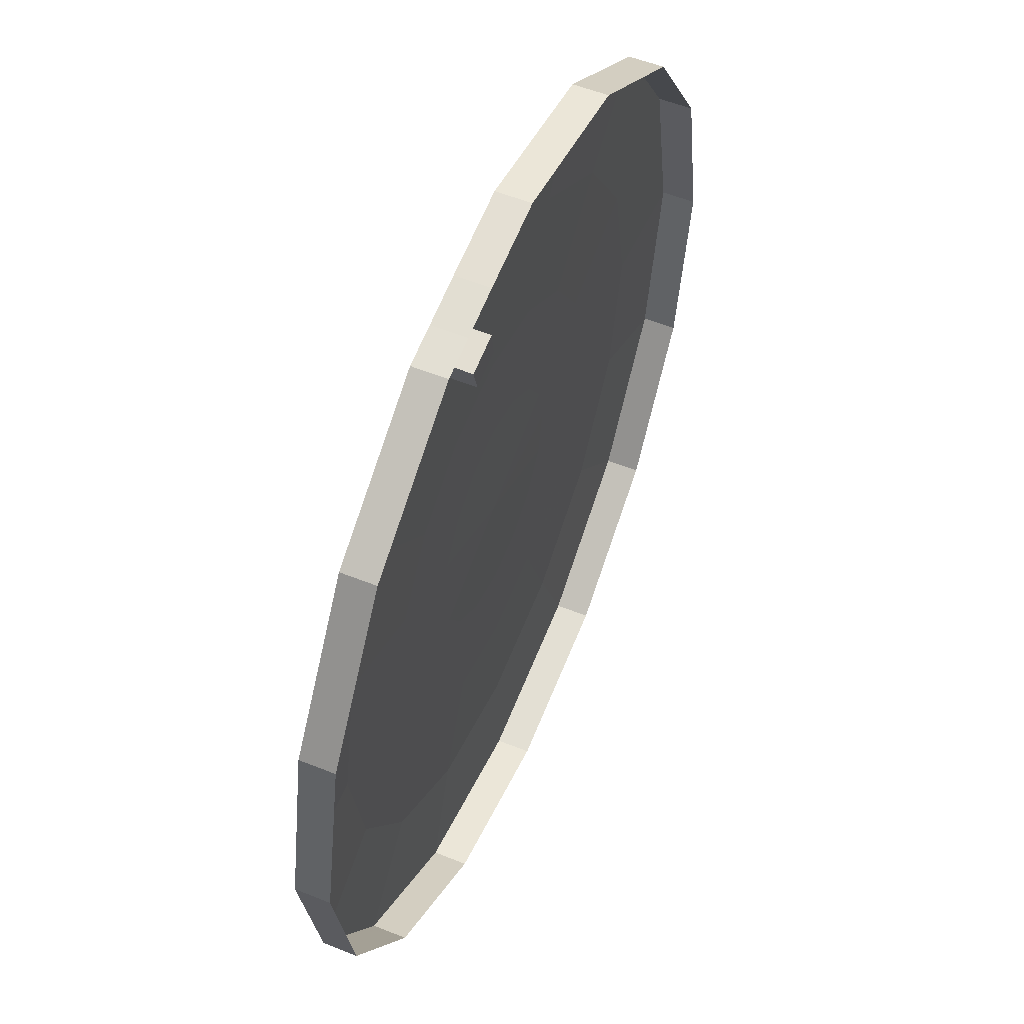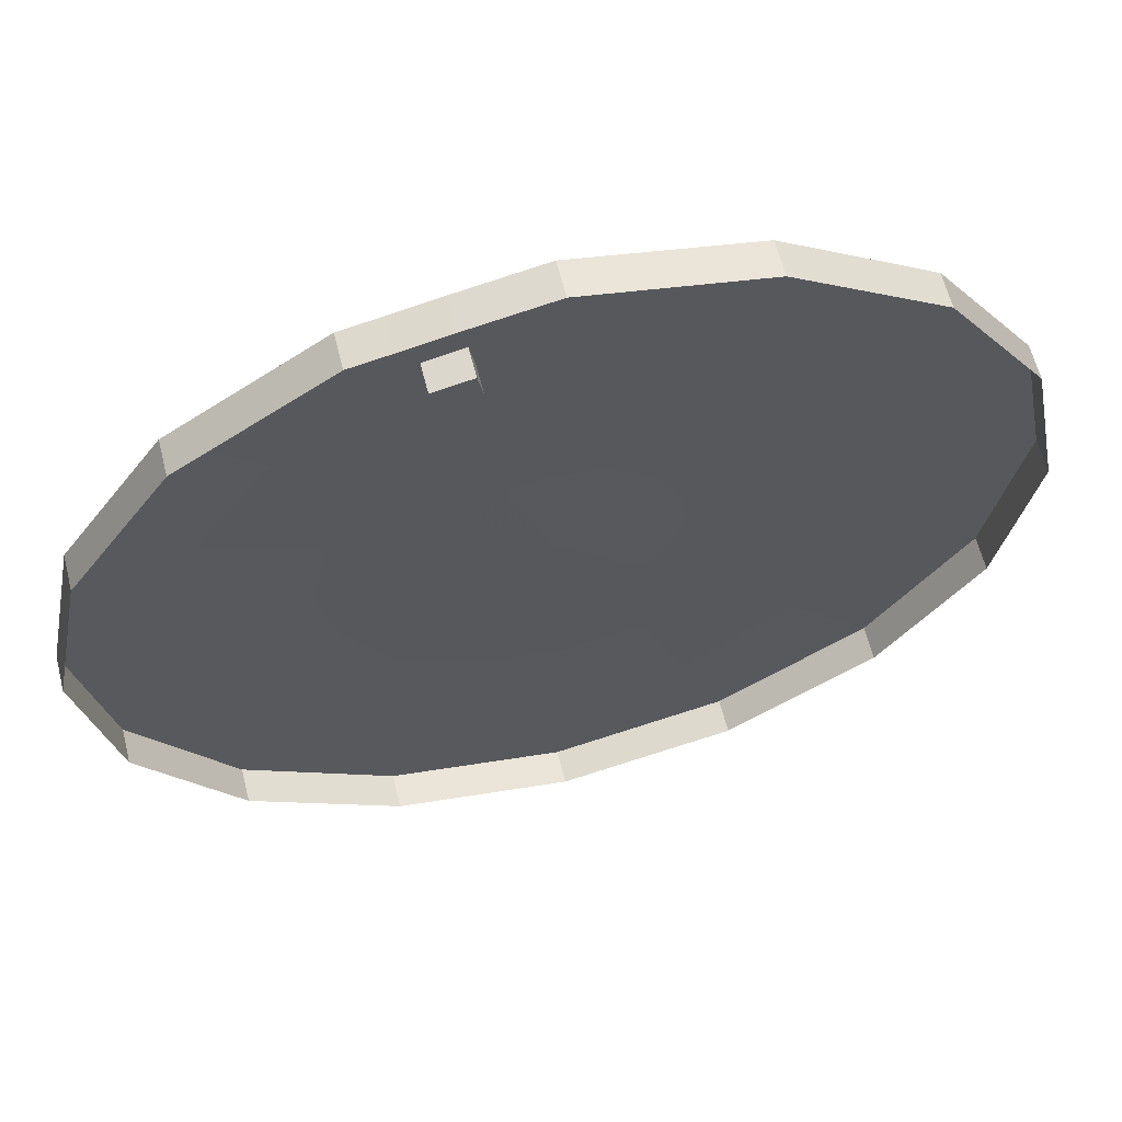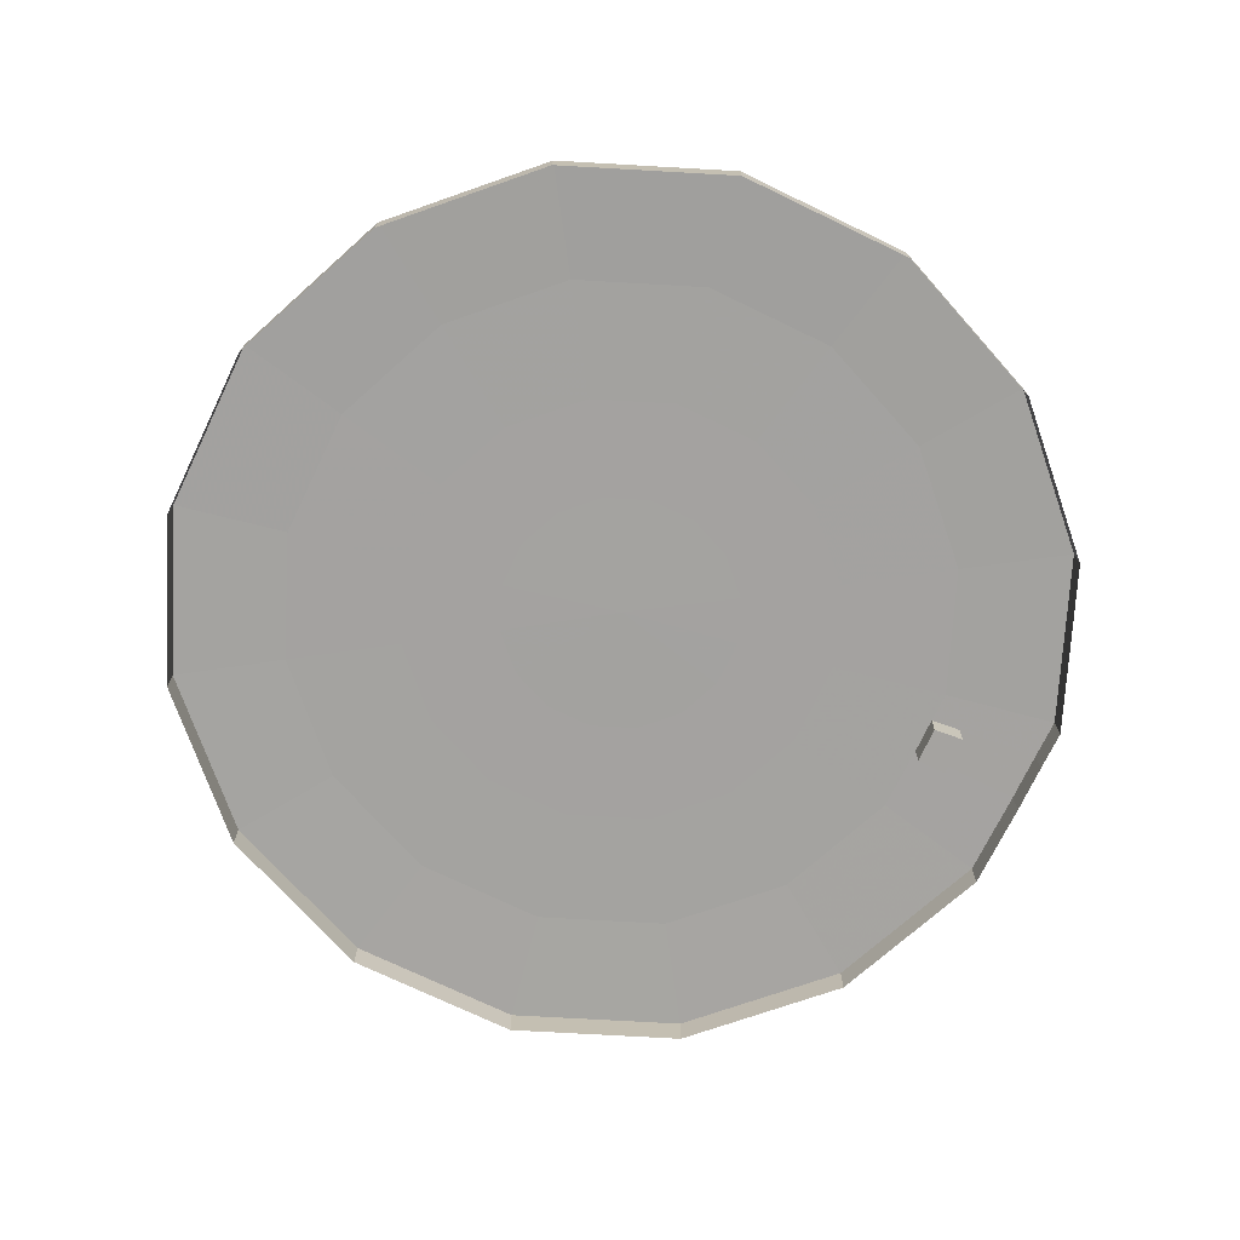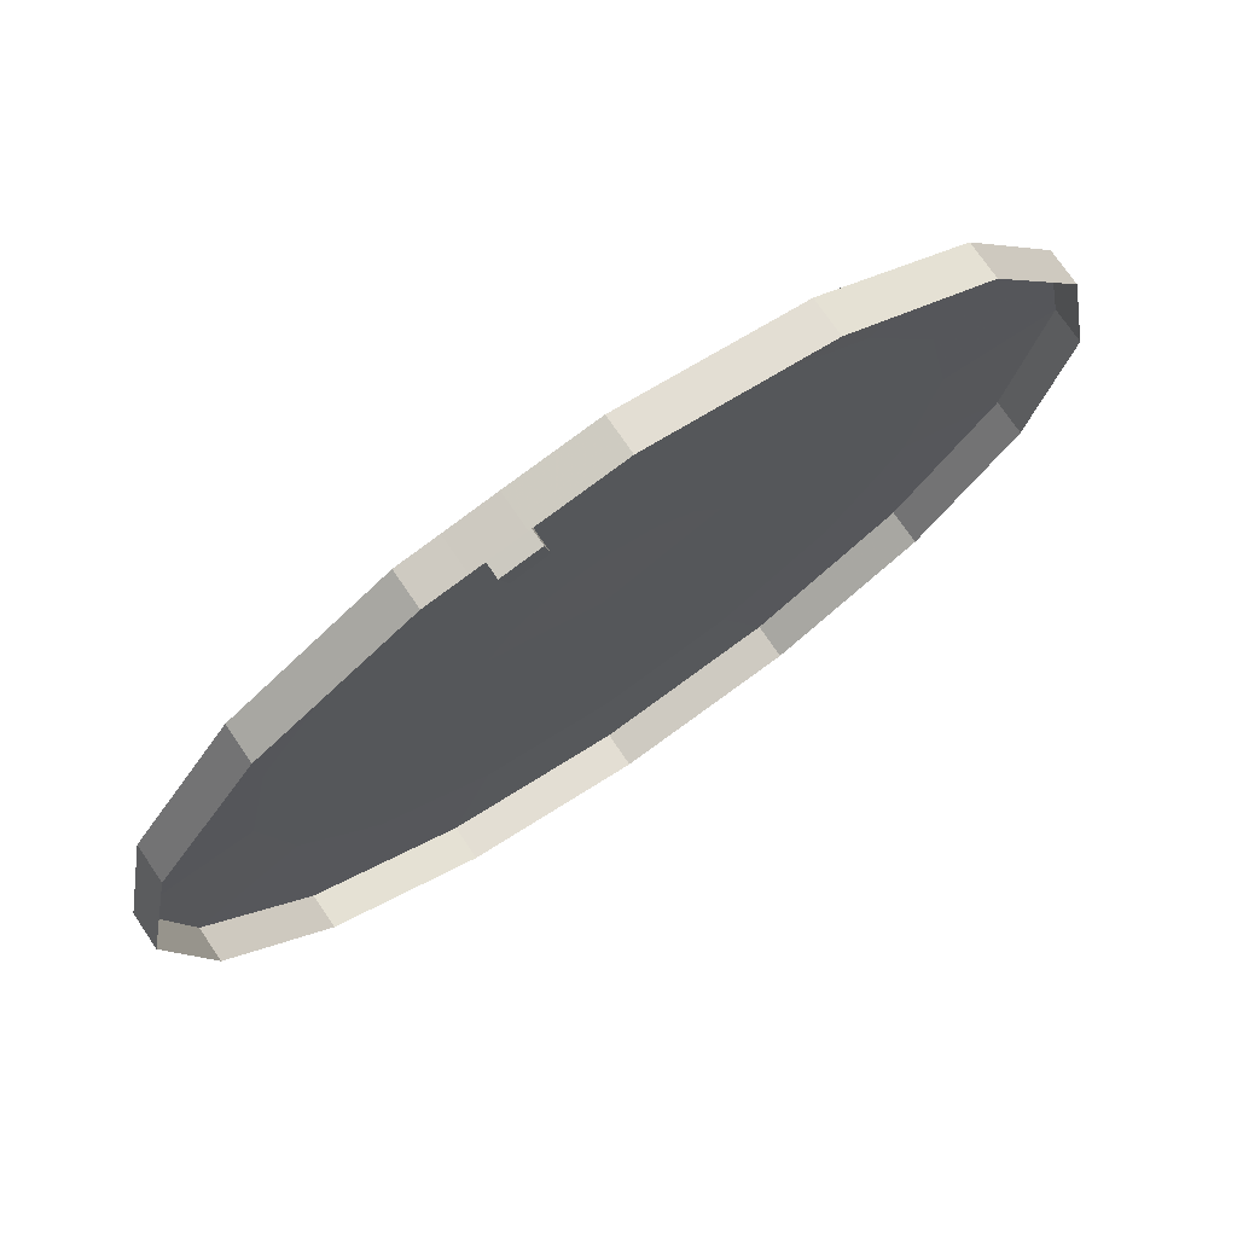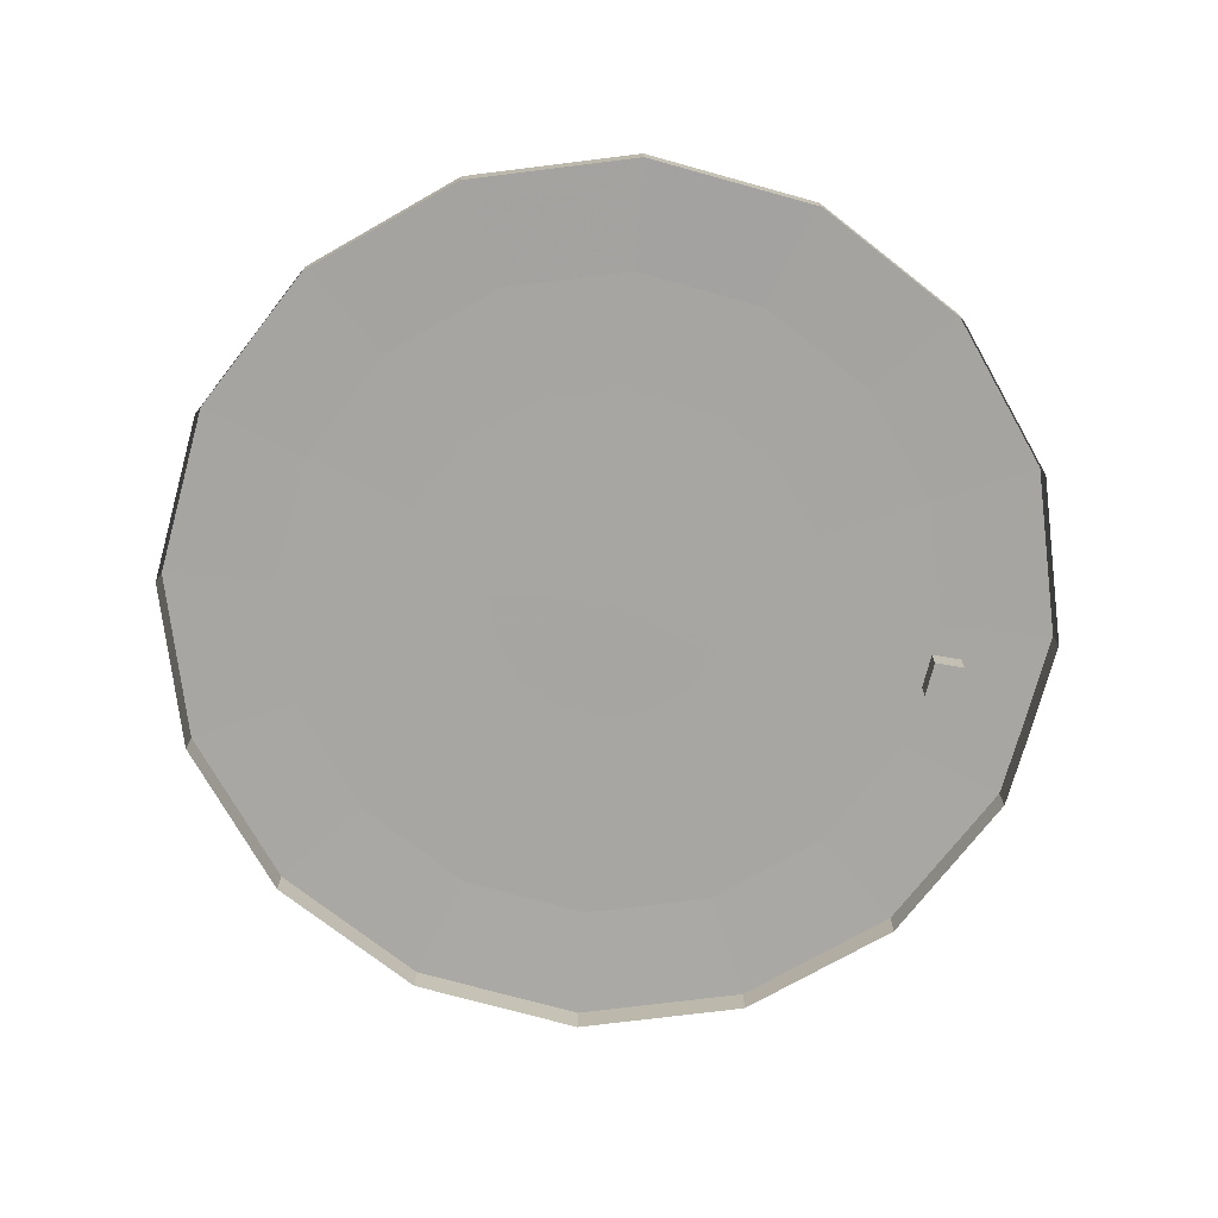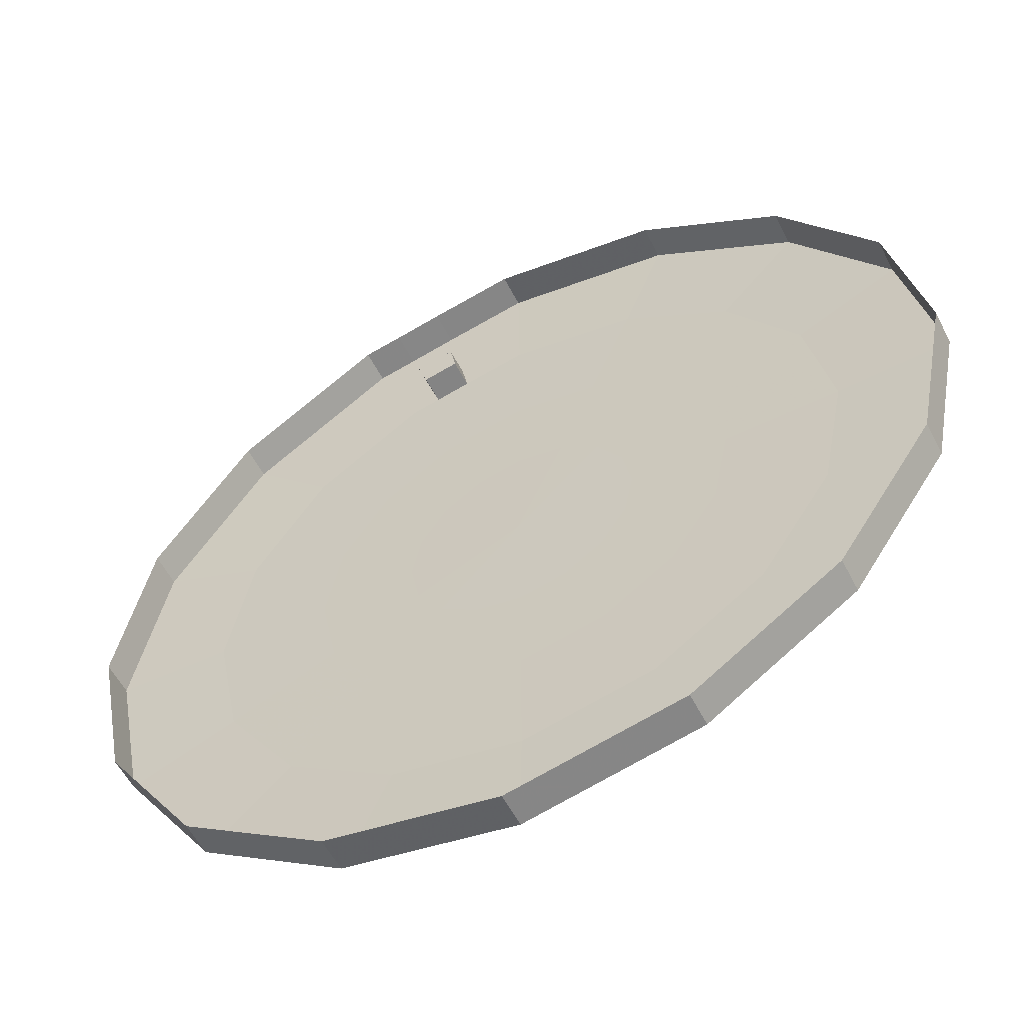
<metadata>
{"format":"obj","ext":"obj","renderer":"f3d","projection":"perspective","resolution":1024,"background":"white","views":[{"elev":54.5,"azim":-66.9,"up":"+Z"},{"elev":62.0,"azim":-14.1,"up":"+Z"},{"elev":-72.7,"azim":-127.0,"up":"+Y"},{"elev":74.1,"azim":-34.3,"up":"+Z"},{"elev":-74.0,"azim":-116.7,"up":"+Y"},{"elev":-56.7,"azim":27.0,"up":"+Z"}]}
</metadata>
<code>
v 40.59 0 -60.75
v 31.07 0 -75.01
v 16.81 0 -84.53
v 2e-05 0 -87.87
v -16.81 0 -84.53
v -31.07 0 -75.01
v -40.59 0 -60.75
v -43.94 0 -43.94
v -40.59 0 -27.12
v -31.07 0 -12.87
v -16.81 0 -3.345
v -3e-05 0 1e-06
v 16.81 0 -3.344
v 31.07 0 -12.87
v 40.59 0 -27.12
v 43.94 0 -43.94
v 40.59 3.345 -60.75
v 31.07 3.345 -75.01
v 16.81 3.345 -84.53
v 5.7e-05 3.345 -87.87
v -16.81 3.345 -84.53
v -31.07 3.345 -75.01
v -40.59 3.345 -60.75
v -43.94 3.345 -43.94
v -40.59 3.345 -27.12
v -31.07 3.345 -12.87
v -16.81 3.345 -3.345
v 3e-06 3.345 1e-06
v 16.81 3.345 -3.345
v 31.07 3.345 -12.87
v 40.59 3.345 -27.12
v 43.94 3.345 -43.94
v 30.35 3.593 -56.51
v 23.23 3.593 -67.17
v 12.57 3.593 -74.29
v 1.8e-05 3.593 -76.79
v -12.57 3.593 -74.29
v -23.23 3.593 -67.17
v -30.35 3.593 -56.51
v -32.85 3.593 -43.94
v -30.35 3.593 -31.36
v -23.23 3.593 -20.71
v -12.57 3.593 -13.58
v -8e-06 3.593 -11.08
v 12.57 3.593 -13.58
v 23.23 3.593 -20.71
v 30.35 3.593 -31.36
v 32.85 3.593 -43.94
v 19.82 3.61 -52.15
v 15.17 3.61 -59.1
v 8.208 3.61 -63.75
v 1.1e-05 3.61 -65.39
v -8.208 3.61 -63.75
v -15.17 3.61 -59.1
v -19.82 3.61 -52.15
v -21.45 3.61 -43.94
v -19.82 3.61 -35.73
v -15.17 3.61 -28.77
v -8.208 3.61 -24.12
v -3e-06 3.61 -22.49
v 8.208 3.61 -24.12
v 15.17 3.61 -28.77
v 19.82 3.61 -35.73
v 21.45 3.61 -43.94
v 10.87 3.61 -48.44
v 8.321 3.61 -52.26
v 4.503 3.61 -54.81
v 6e-06 3.61 -55.71
v -4.503 3.61 -54.81
v -8.321 3.61 -52.26
v -10.87 3.61 -48.44
v -11.77 3.61 -43.94
v -10.87 3.61 -39.43
v -8.321 3.61 -35.62
v -4.503 3.61 -33.07
v -2e-06 3.61 -32.17
v 4.503 3.61 -33.07
v 8.321 3.61 -35.62
v 10.87 3.61 -39.43
v 11.77 3.61 -43.94
v -0.2895 3.576 -43.94
v -8.288 0 -1.591
v -8.288 3.345 -1.591
v -6.271 3.593 -12.27
v -4.194 3.61 -23.26
v -2.432 3.61 -32.6
v -6.811 3.526 -9.411
v -13.71 3.526 -10.84
v -25.33 3.526 -18.61
v -33.1 3.526 -30.23
v -35.82 3.526 -43.94
v -33.1 3.526 -57.65
v -25.33 3.526 -69.27
v -13.71 3.526 -77.03
v 2.8e-05 3.526 -79.76
v 13.71 3.526 -77.03
v 25.33 3.526 -69.27
v 33.1 3.526 -57.65
v 35.82 3.526 -43.94
v 33.1 3.526 -30.23
v 25.33 3.526 -18.61
v 13.71 3.526 -10.84
v -5e-06 3.526 -8.113
v -12.98 0 -2.583
v -12.98 3.345 -2.583
v -10.59 3.526 -10.22
v -9.709 3.593 -13.02
v -6.339 3.61 -23.75
v -3.478 3.61 -32.86
v -10.57 0.7221 -10.28
v -9.696 0.7884 -13.08
v -6.798 0.7221 -9.473
v -6.257 0.7884 -12.34
f 1 2 18 17
f 2 3 19 18
f 3 4 20 19
f 4 5 21 20
f 5 6 22 21
f 6 7 23 22
f 7 8 24 23
f 8 9 25 24
f 9 10 26 25
f 10 11 27 26
f 11 104 105 27
f 12 13 29 28
f 13 14 30 29
f 14 15 31 30
f 15 16 32 31
f 16 1 17 32
f 17 18 97 98
f 18 19 96 97
f 19 20 95 96
f 20 21 94 95
f 21 22 93 94
f 22 23 92 93
f 23 24 91 92
f 24 25 90 91
f 25 26 89 90
f 26 27 88 89
f 27 105 106 88
f 28 29 102 103
f 29 30 101 102
f 30 31 100 101
f 31 32 99 100
f 32 17 98 99
f 33 34 50 49
f 34 35 51 50
f 35 36 52 51
f 36 37 53 52
f 37 38 54 53
f 38 39 55 54
f 39 40 56 55
f 40 41 57 56
f 41 42 58 57
f 42 43 59 58
f 43 107 108 59
f 44 45 61 60
f 45 46 62 61
f 46 47 63 62
f 47 48 64 63
f 48 33 49 64
f 49 50 66 65
f 50 51 67 66
f 51 52 68 67
f 52 53 69 68
f 53 54 70 69
f 54 55 71 70
f 55 56 72 71
f 56 57 73 72
f 57 58 74 73
f 58 59 75 74
f 59 108 109 75
f 60 61 77 76
f 61 62 78 77
f 62 63 79 78
f 63 64 80 79
f 64 49 65 80
f 65 66 81
f 66 67 81
f 67 68 81
f 68 69 81
f 69 70 81
f 70 71 81
f 71 72 81
f 72 73 81
f 73 74 81
f 74 75 81
f 75 109 86 81
f 76 77 81
f 77 78 81
f 78 79 81
f 79 80 81
f 80 65 81
f 82 12 28 83
f 103 87 83 28
f 85 84 44 60
f 86 85 60 76
f 88 106 107 43
f 89 88 43 42
f 90 89 42 41
f 91 90 41 40
f 92 91 40 39
f 93 92 39 38
f 94 93 38 37
f 95 94 37 36
f 96 95 36 35
f 97 96 35 34
f 98 97 34 33
f 99 98 33 48
f 100 99 48 47
f 101 100 47 46
f 102 101 46 45
f 103 102 45 44
f 84 87 103 44
f 81 86 76
f 104 82 83 105
f 106 105 83 87
f 111 110 112 113
f 108 107 84 85
f 109 108 85 86
f 107 106 110 111
f 106 87 112 110
f 87 84 113 112
f 84 107 111 113

</code>
